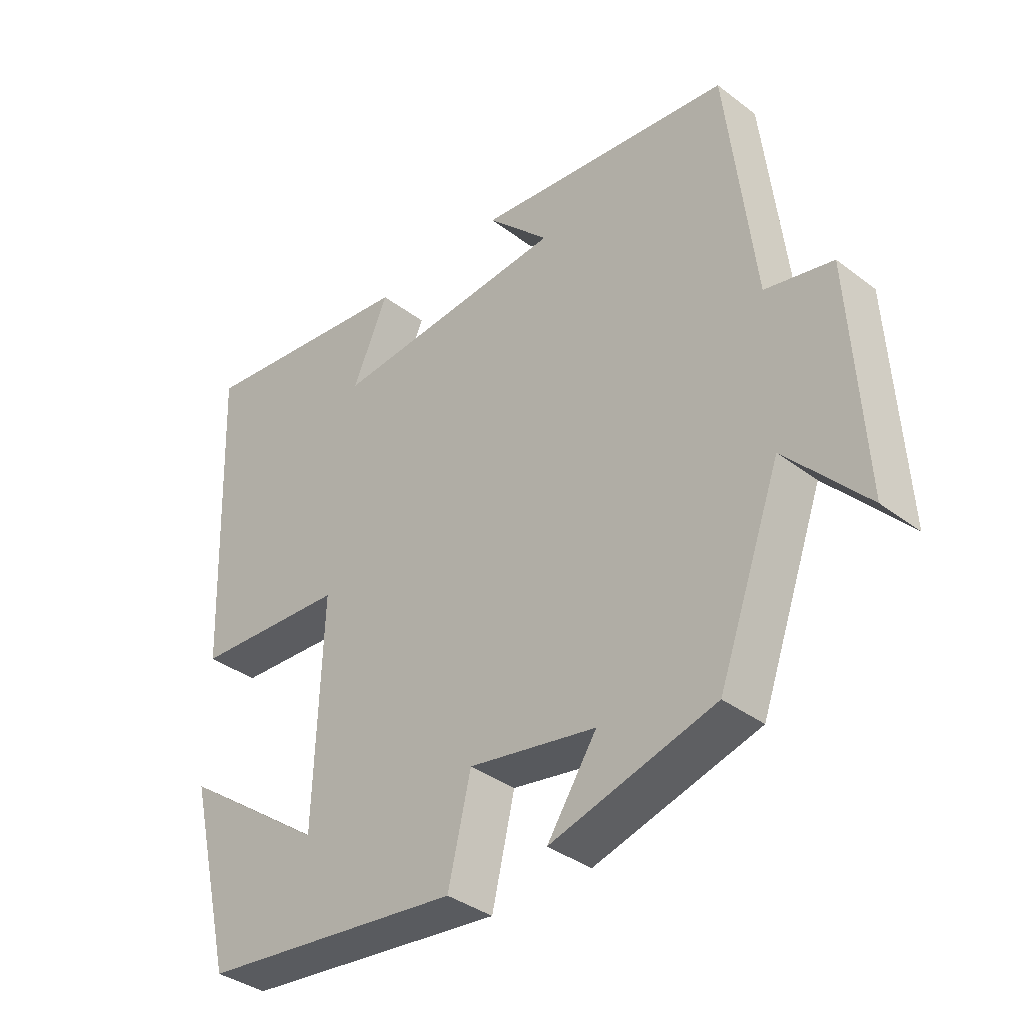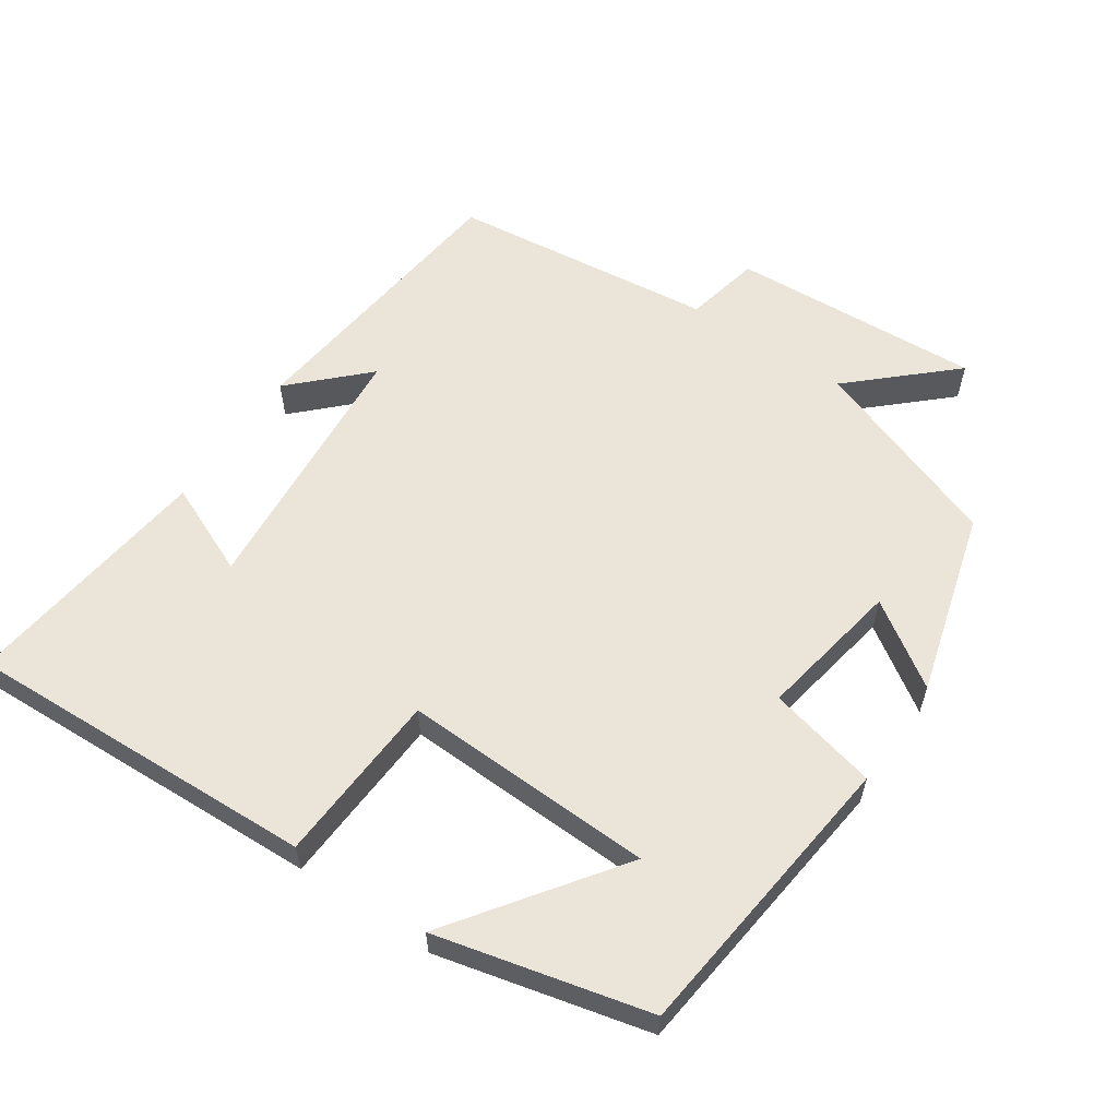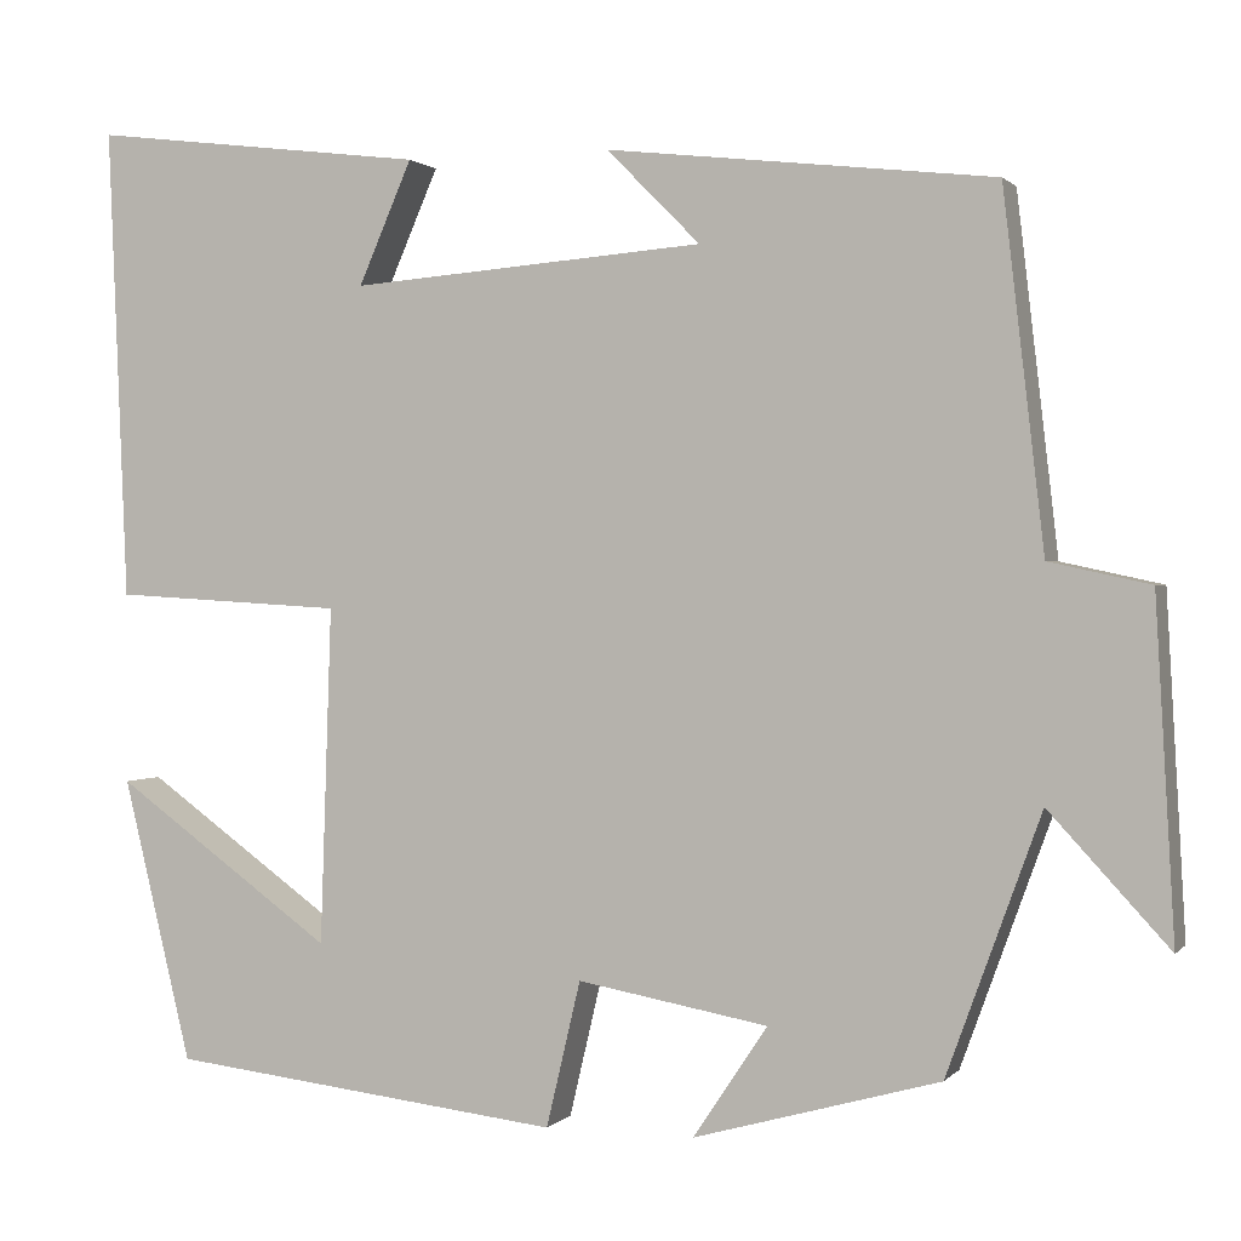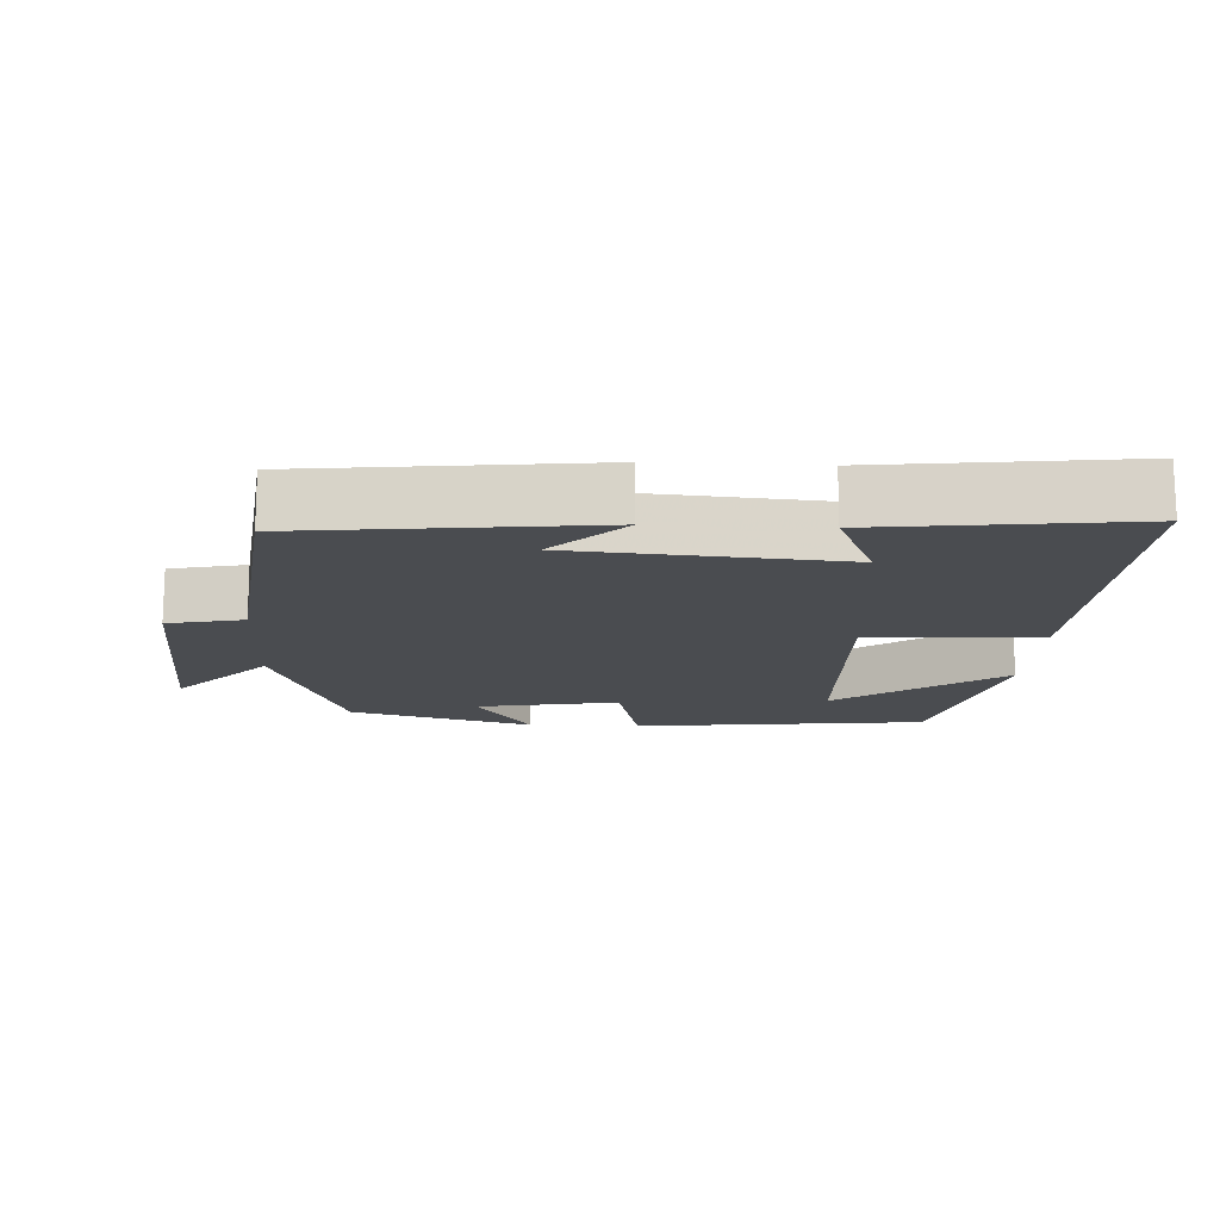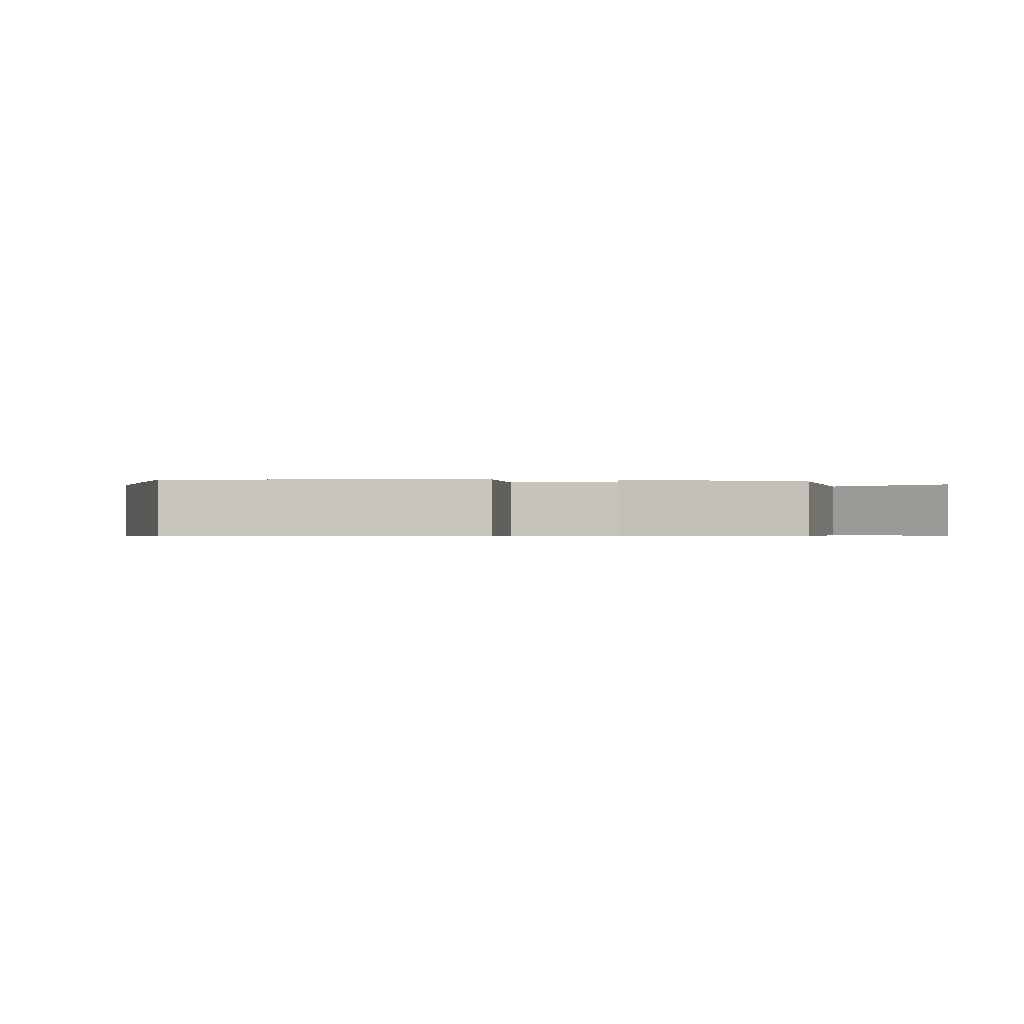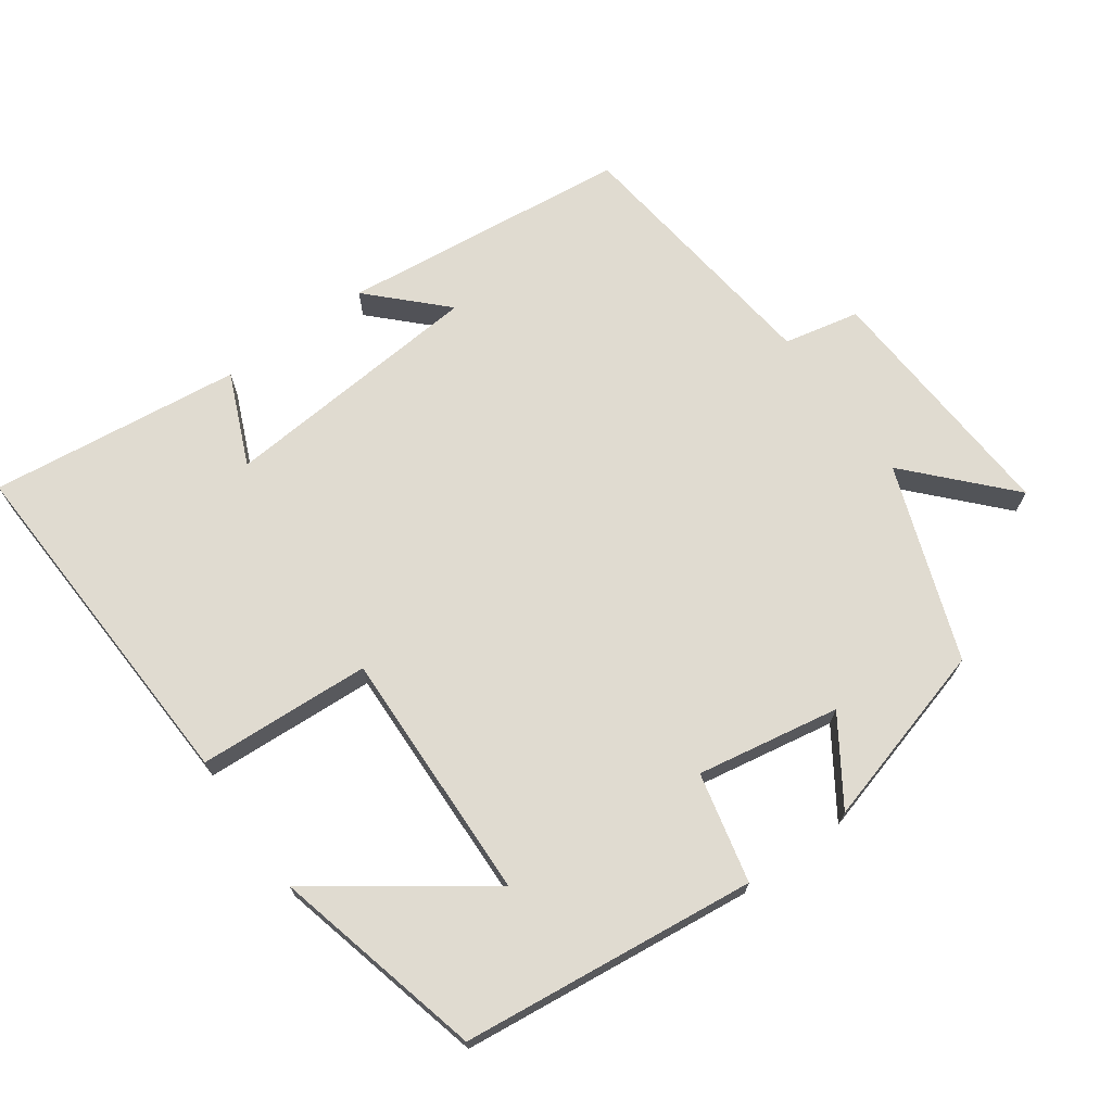
<metadata>
{"format":"obj","ext":"obj","renderer":"f3d","projection":"perspective","resolution":1024,"background":"white","views":[{"elev":-36.9,"azim":-134.4,"up":"+Z"},{"elev":58.9,"azim":124.1,"up":"+Y"},{"elev":1.0,"azim":-160.7,"up":"+Z"},{"elev":-15.1,"azim":-3.0,"up":"+Y"},{"elev":-0.6,"azim":175.3,"up":"+Y"},{"elev":70.0,"azim":144.2,"up":"+Y"}]}
</metadata>
<code>
v -0.401 0.07 -0.428
v -0.5 0.07 -0.156
v -0.626 0.07 -0.293
v -0.606 0.07 0.059
v -0.5 0.07 0.082
v -0.457 0.07 0.454
v -0.051 0.07 0.5
v -0.149 0.07 0.401
v 0.223 0.07 0.371
v 0.167 0.07 0.5
v 0.52 0.07 0.543
v 0.5 0.07 0.047
v 0.258 0.07 0.033
v 0.27 0.07 -0.321
v 0.5 0.07 -0.155
v 0.428 0.07 -0.452
v 0.015 0.07 -0.5
v -0.021 0.07 -0.347
v -0.221 0.07 -0.383
v -0.143 0.07 -0.5
v -0.401 0 -0.428
v -0.5 0 -0.156
v -0.626 0 -0.293
v -0.606 0 0.059
v -0.5 0 0.082
v -0.457 0 0.454
v -0.051 0 0.5
v -0.149 0 0.401
v 0.223 0 0.371
v 0.167 0 0.5
v 0.52 0 0.543
v 0.5 0 0.047
v 0.258 0 0.033
v 0.27 0 -0.321
v 0.5 0 -0.155
v 0.428 0 -0.452
v 0.015 0 -0.5
v -0.021 0 -0.347
v -0.221 0 -0.383
v -0.143 0 -0.5
f 19 20 1 2
f 18 19 2
f 16 17 18
f 16 18 2
f 14 15 16
f 14 16 2
f 13 14 2
f 11 12 13
f 11 13 2
f 9 10 11
f 9 11 2
f 8 9 2
f 5 6 7 8
f 5 8 2 3
f 3 4 5
f 22 21 40 39
f 22 39 38
f 38 37 36
f 22 38 36
f 36 35 34
f 22 36 34
f 22 34 33
f 33 32 31
f 22 33 31
f 31 30 29
f 22 31 29
f 22 29 28
f 28 27 26 25
f 23 22 28 25
f 25 24 23
f 1 21 22 2
f 2 22 23 3
f 3 23 24 4
f 4 24 25 5
f 5 25 26 6
f 6 26 27 7
f 7 27 28 8
f 8 28 29 9
f 9 29 30 10
f 10 30 31 11
f 11 31 32 12
f 12 32 33 13
f 13 33 34 14
f 14 34 35 15
f 15 35 36 16
f 16 36 37 17
f 17 37 38 18
f 18 38 39 19
f 19 39 40 20
f 20 40 21 1

</code>
